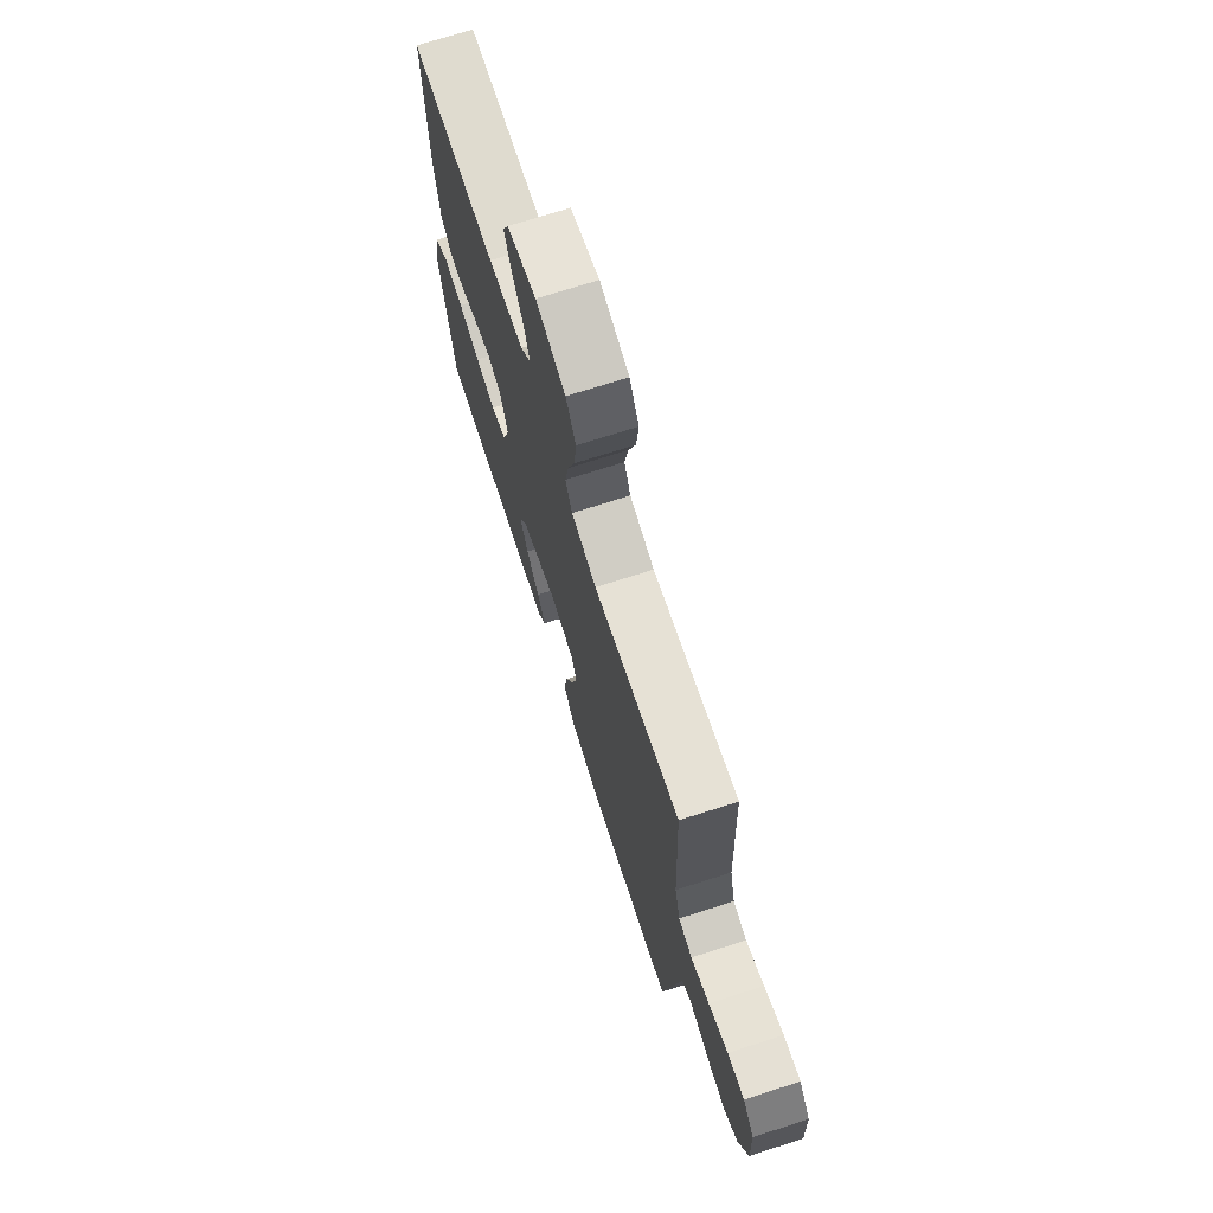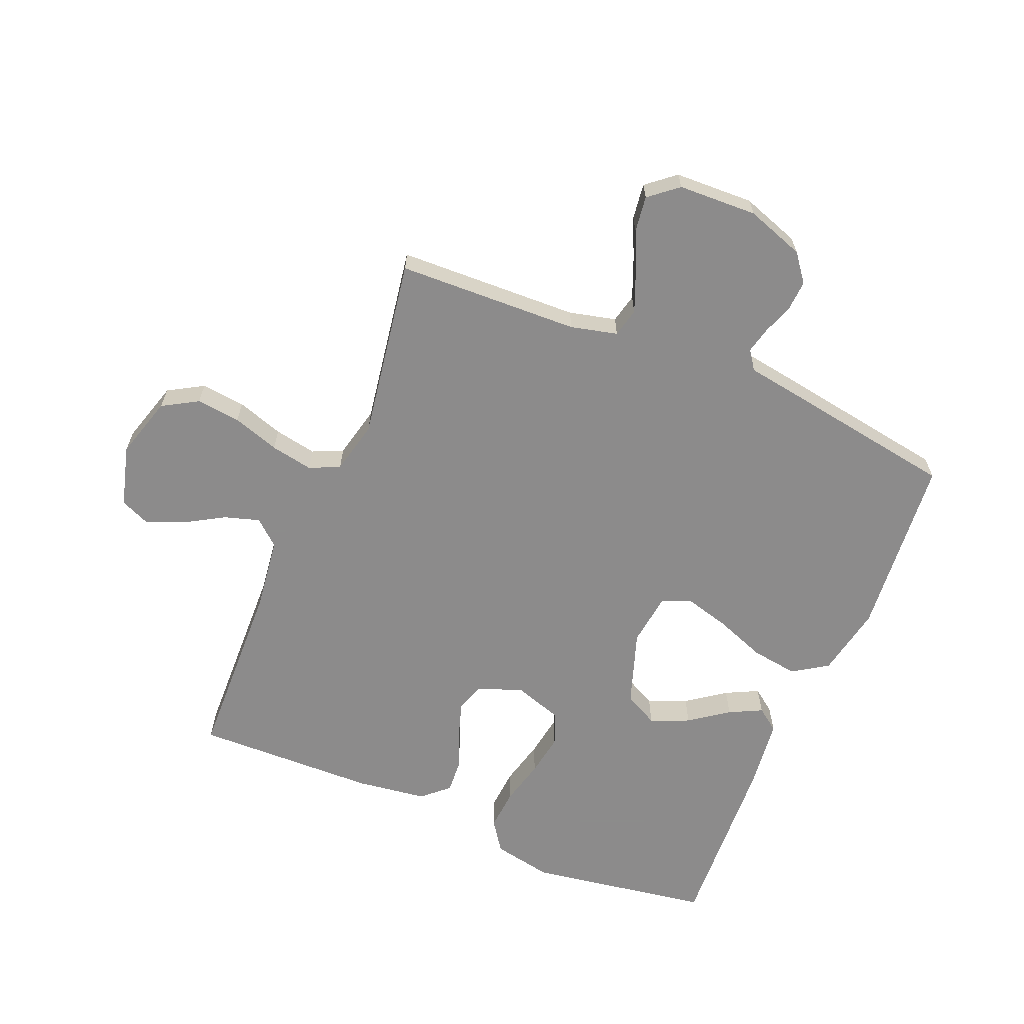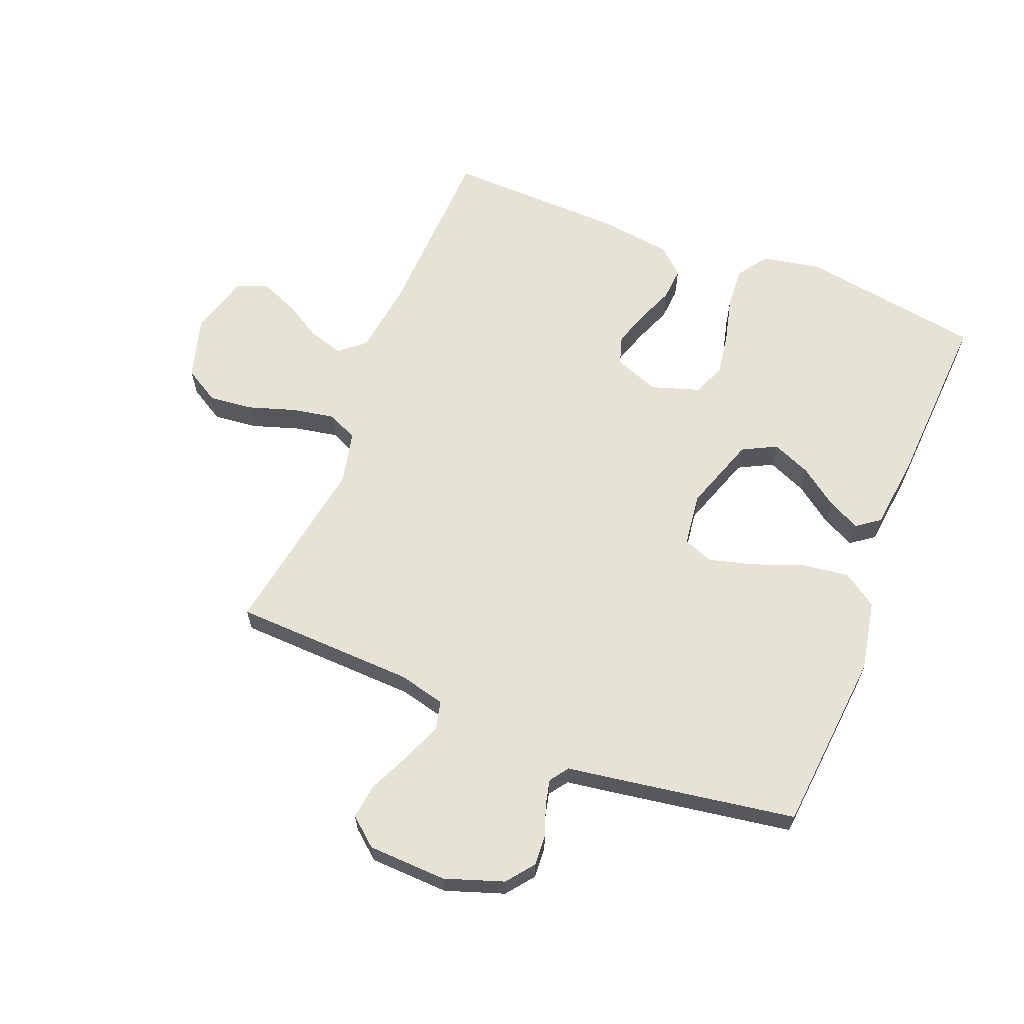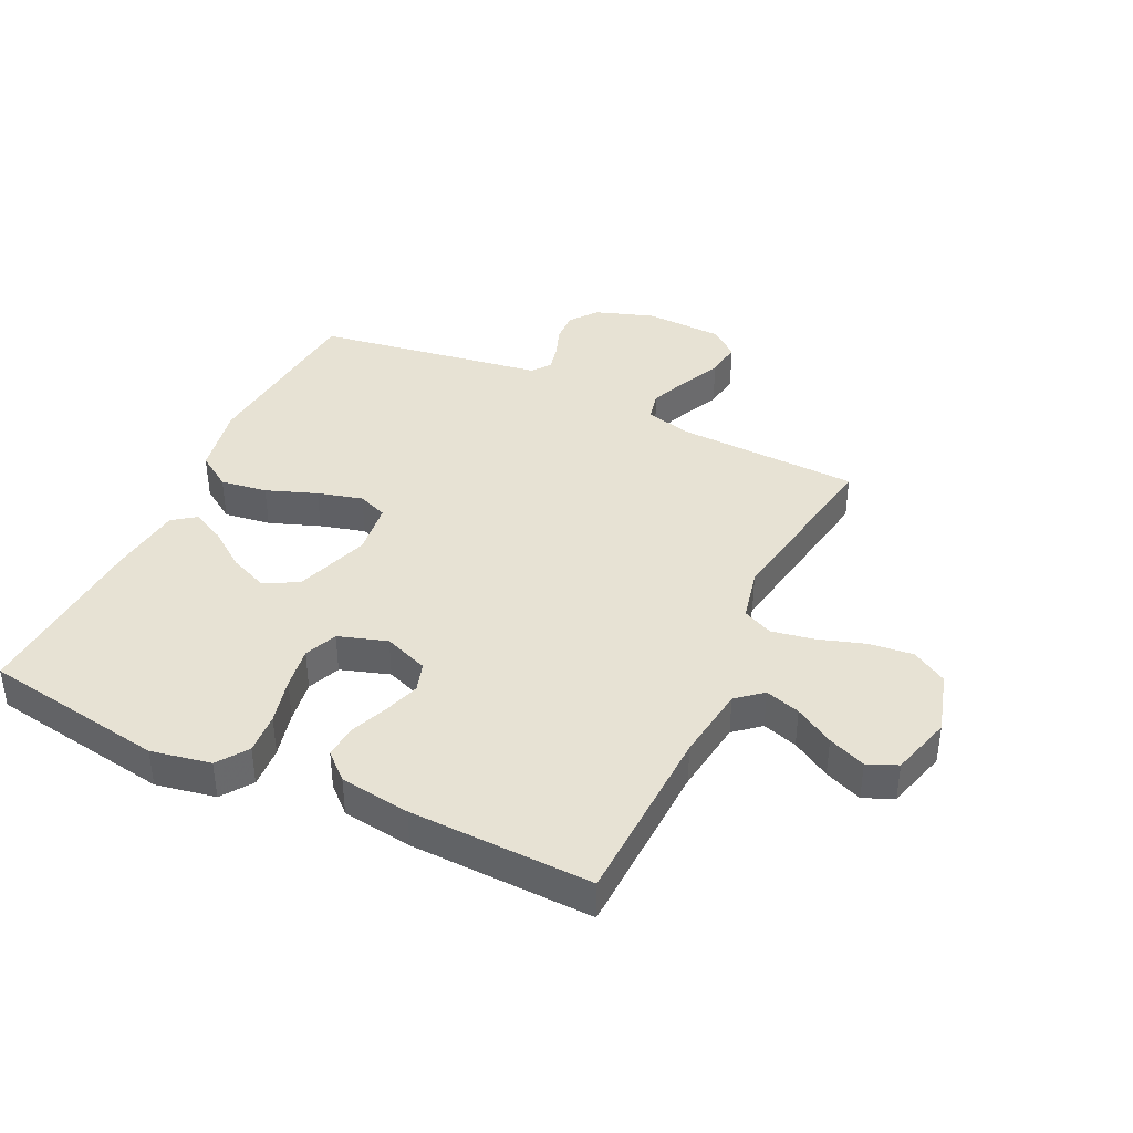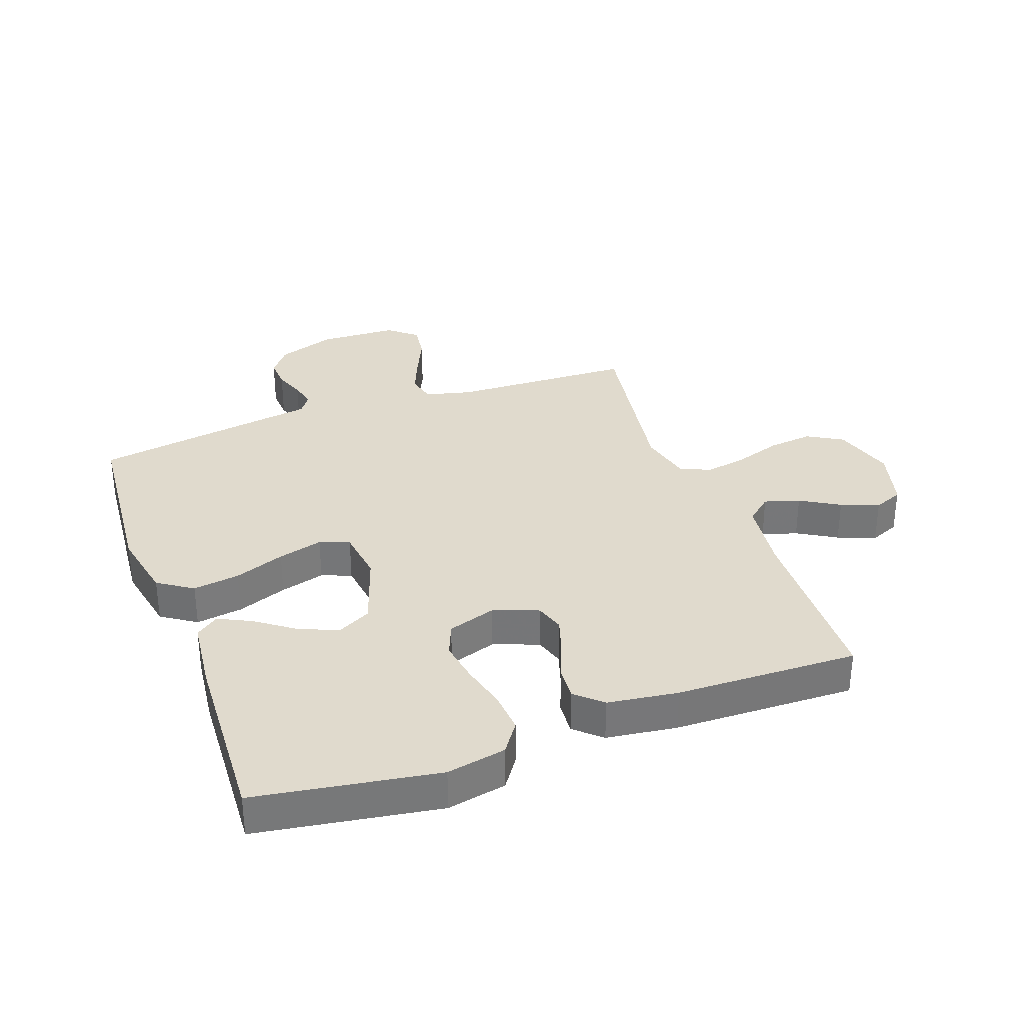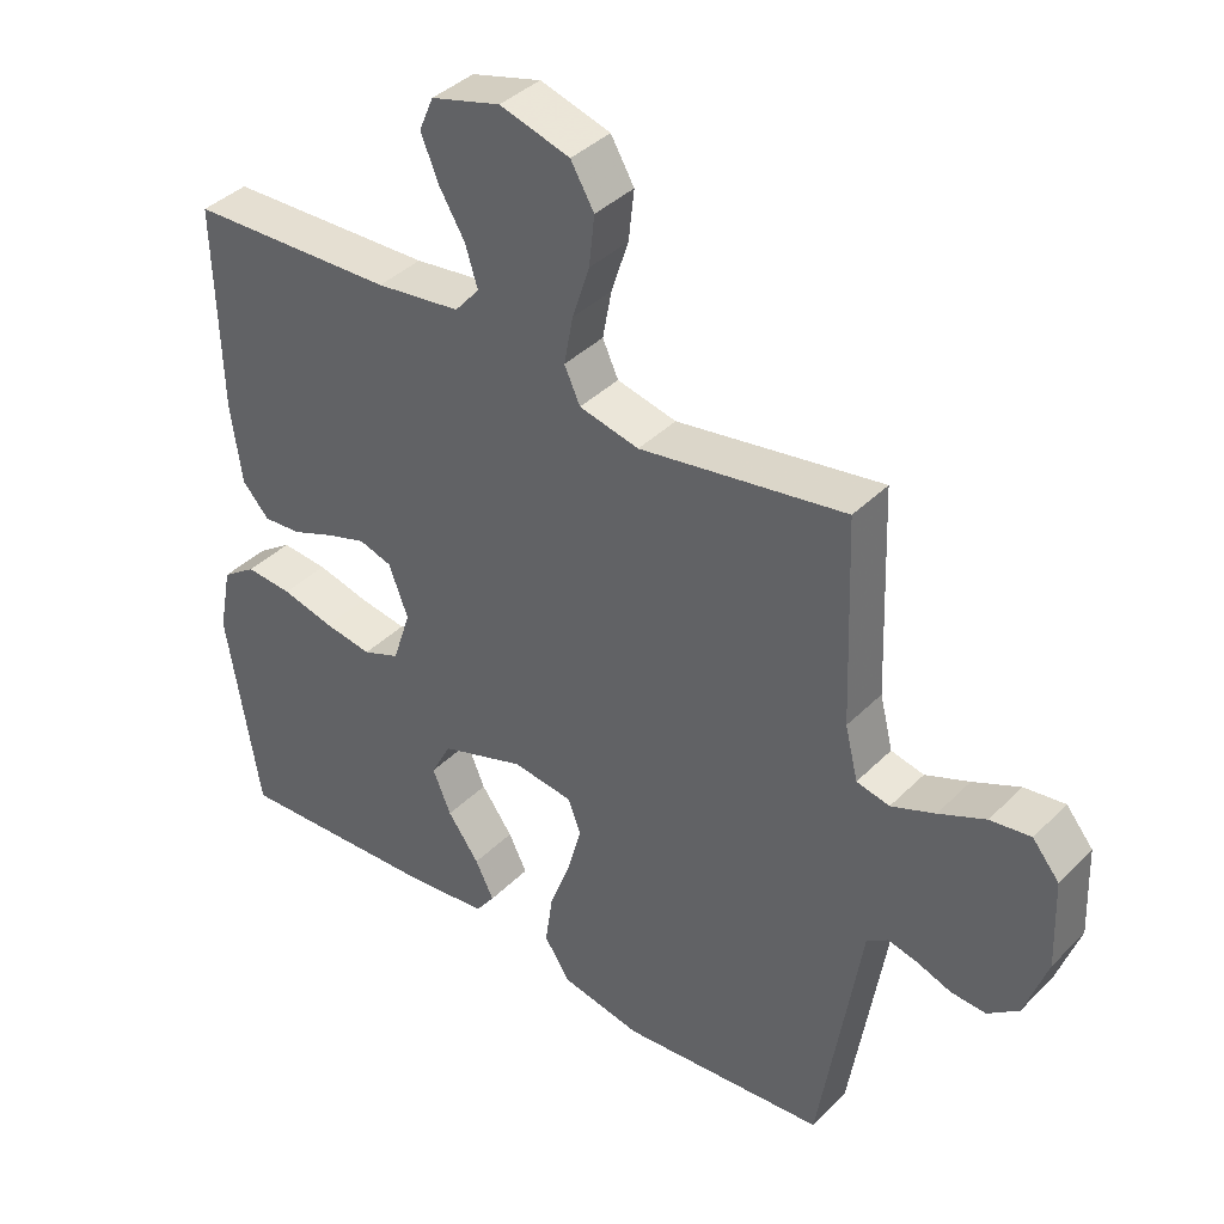
<metadata>
{"format":"obj","ext":"obj","renderer":"f3d","projection":"perspective","resolution":1024,"background":"white","views":[{"elev":71.9,"azim":72.2,"up":"+Z"},{"elev":-64.0,"azim":67.3,"up":"+Y"},{"elev":63.4,"azim":111.8,"up":"+Y"},{"elev":39.9,"azim":-64.4,"up":"+Y"},{"elev":33.1,"azim":-110.1,"up":"+Y"},{"elev":39.2,"azim":39.3,"up":"+Z"}]}
</metadata>
<code>
v -0.5 0.07 -0.5
v -0.548 0.07 -0.2
v -0.529 0.07 -0.102
v -0.479 0.07 -0.067
v -0.411 0.07 -0.072
v -0.335 0.07 -0.091
v -0.265 0.07 -0.102
v -0.211 0.07 -0.08
v -0.185 0.07 0
v -0.213 0.07 0.074
v -0.261 0.07 0.089
v -0.32 0.07 0.07
v -0.382 0.07 0.045
v -0.437 0.07 0.041
v -0.476 0.07 0.084
v -0.492 0.07 0.2
v -0.5 0.07 0.5
v -0.2 0.07 0.51
v -0.077 0.07 0.526
v -0.041 0.07 0.568
v -0.059 0.07 0.626
v -0.097 0.07 0.69
v -0.122 0.07 0.752
v -0.101 0.07 0.801
v 0 0.07 0.829
v 0.102 0.07 0.799
v 0.136 0.07 0.741
v 0.128 0.07 0.668
v 0.103 0.07 0.591
v 0.09 0.07 0.521
v 0.113 0.07 0.471
v 0.2 0.07 0.451
v 0.5 0.07 0.5
v 0.511 0.07 0.2
v 0.53 0.07 0.123
v 0.578 0.07 0.112
v 0.642 0.07 0.138
v 0.71 0.07 0.169
v 0.769 0.07 0.177
v 0.808 0.07 0.13
v 0.813 0.07 0
v 0.78 0.07 -0.096
v 0.735 0.07 -0.131
v 0.684 0.07 -0.128
v 0.634 0.07 -0.11
v 0.591 0.07 -0.1
v 0.56 0.07 -0.122
v 0.548 0.07 -0.2
v 0.5 0.07 -0.5
v 0.2 0.07 -0.527
v 0.083 0.07 -0.504
v 0.045 0.07 -0.447
v 0.056 0.07 -0.37
v 0.087 0.07 -0.287
v 0.107 0.07 -0.213
v 0.088 0.07 -0.164
v 0 0.07 -0.153
v -0.123 0.07 -0.195
v -0.152 0.07 -0.251
v -0.125 0.07 -0.315
v -0.079 0.07 -0.378
v -0.052 0.07 -0.432
v -0.08 0.07 -0.47
v -0.2 0.07 -0.484
v -0.5 0 -0.5
v -0.548 0 -0.2
v -0.529 0 -0.102
v -0.479 0 -0.067
v -0.411 0 -0.072
v -0.335 0 -0.091
v -0.265 0 -0.102
v -0.211 0 -0.08
v -0.185 0 0
v -0.213 0 0.074
v -0.261 0 0.089
v -0.32 0 0.07
v -0.382 0 0.045
v -0.437 0 0.041
v -0.476 0 0.084
v -0.492 0 0.2
v -0.5 0 0.5
v -0.2 0 0.51
v -0.077 0 0.526
v -0.041 0 0.568
v -0.059 0 0.626
v -0.097 0 0.69
v -0.122 0 0.752
v -0.101 0 0.801
v 0 0 0.829
v 0.102 0 0.799
v 0.136 0 0.741
v 0.128 0 0.668
v 0.103 0 0.591
v 0.09 0 0.521
v 0.113 0 0.471
v 0.2 0 0.451
v 0.5 0 0.5
v 0.511 0 0.2
v 0.53 0 0.123
v 0.578 0 0.112
v 0.642 0 0.138
v 0.71 0 0.169
v 0.769 0 0.177
v 0.808 0 0.13
v 0.813 0 0
v 0.78 0 -0.096
v 0.735 0 -0.131
v 0.684 0 -0.128
v 0.634 0 -0.11
v 0.591 0 -0.1
v 0.56 0 -0.122
v 0.548 0 -0.2
v 0.5 0 -0.5
v 0.2 0 -0.527
v 0.083 0 -0.504
v 0.045 0 -0.447
v 0.056 0 -0.37
v 0.087 0 -0.287
v 0.107 0 -0.213
v 0.088 0 -0.164
v 0 0 -0.153
v -0.123 0 -0.195
v -0.152 0 -0.251
v -0.125 0 -0.315
v -0.079 0 -0.378
v -0.052 0 -0.432
v -0.08 0 -0.47
v -0.2 0 -0.484
f 60 61 62 63
f 59 60 63 64
f 51 52 53 54
f 51 54 55
f 50 51 55
f 47 48 49 50
f 47 50 55
f 46 47 55 56
f 42 43 44 45
f 42 45 46
f 41 42 46
f 37 38 39 40
f 36 37 40 41
f 35 36 41 46
f 32 33 34
f 31 32 34 35
f 26 27 28 29
f 26 29 30
f 25 26 30
f 24 25 30
f 21 22 23 24
f 20 21 24 30
f 19 20 30 31
f 15 16 17 18
f 12 13 14 15
f 11 12 15 18
f 10 11 18 19
f 3 4 5 6
f 3 6 7
f 2 3 7
f 59 64 1 2
f 58 59 2 7
f 57 58 7 8
f 56 57 8 9
f 31 35 46 56
f 19 31 56
f 9 10 19 56
f 127 126 125 124
f 128 127 124 123
f 118 117 116 115
f 119 118 115
f 119 115 114
f 114 113 112 111
f 119 114 111
f 120 119 111 110
f 109 108 107 106
f 110 109 106
f 110 106 105
f 104 103 102 101
f 105 104 101 100
f 110 105 100 99
f 98 97 96
f 99 98 96 95
f 93 92 91 90
f 94 93 90
f 94 90 89
f 94 89 88
f 88 87 86 85
f 94 88 85 84
f 95 94 84 83
f 82 81 80 79
f 79 78 77 76
f 82 79 76 75
f 83 82 75 74
f 70 69 68 67
f 71 70 67
f 71 67 66
f 66 65 128 123
f 71 66 123 122
f 72 71 122 121
f 73 72 121 120
f 120 110 99 95
f 120 95 83
f 120 83 74 73
f 1 65 66 2
f 2 66 67 3
f 3 67 68 4
f 4 68 69 5
f 5 69 70 6
f 6 70 71 7
f 7 71 72 8
f 8 72 73 9
f 9 73 74 10
f 10 74 75 11
f 11 75 76 12
f 12 76 77 13
f 13 77 78 14
f 14 78 79 15
f 15 79 80 16
f 16 80 81 17
f 17 81 82 18
f 18 82 83 19
f 19 83 84 20
f 20 84 85 21
f 21 85 86 22
f 22 86 87 23
f 23 87 88 24
f 24 88 89 25
f 25 89 90 26
f 26 90 91 27
f 27 91 92 28
f 28 92 93 29
f 29 93 94 30
f 30 94 95 31
f 31 95 96 32
f 32 96 97 33
f 33 97 98 34
f 34 98 99 35
f 35 99 100 36
f 36 100 101 37
f 37 101 102 38
f 38 102 103 39
f 39 103 104 40
f 40 104 105 41
f 41 105 106 42
f 42 106 107 43
f 43 107 108 44
f 44 108 109 45
f 45 109 110 46
f 46 110 111 47
f 47 111 112 48
f 48 112 113 49
f 49 113 114 50
f 50 114 115 51
f 51 115 116 52
f 52 116 117 53
f 53 117 118 54
f 54 118 119 55
f 55 119 120 56
f 56 120 121 57
f 57 121 122 58
f 58 122 123 59
f 59 123 124 60
f 60 124 125 61
f 61 125 126 62
f 62 126 127 63
f 63 127 128 64
f 64 128 65 1

</code>
